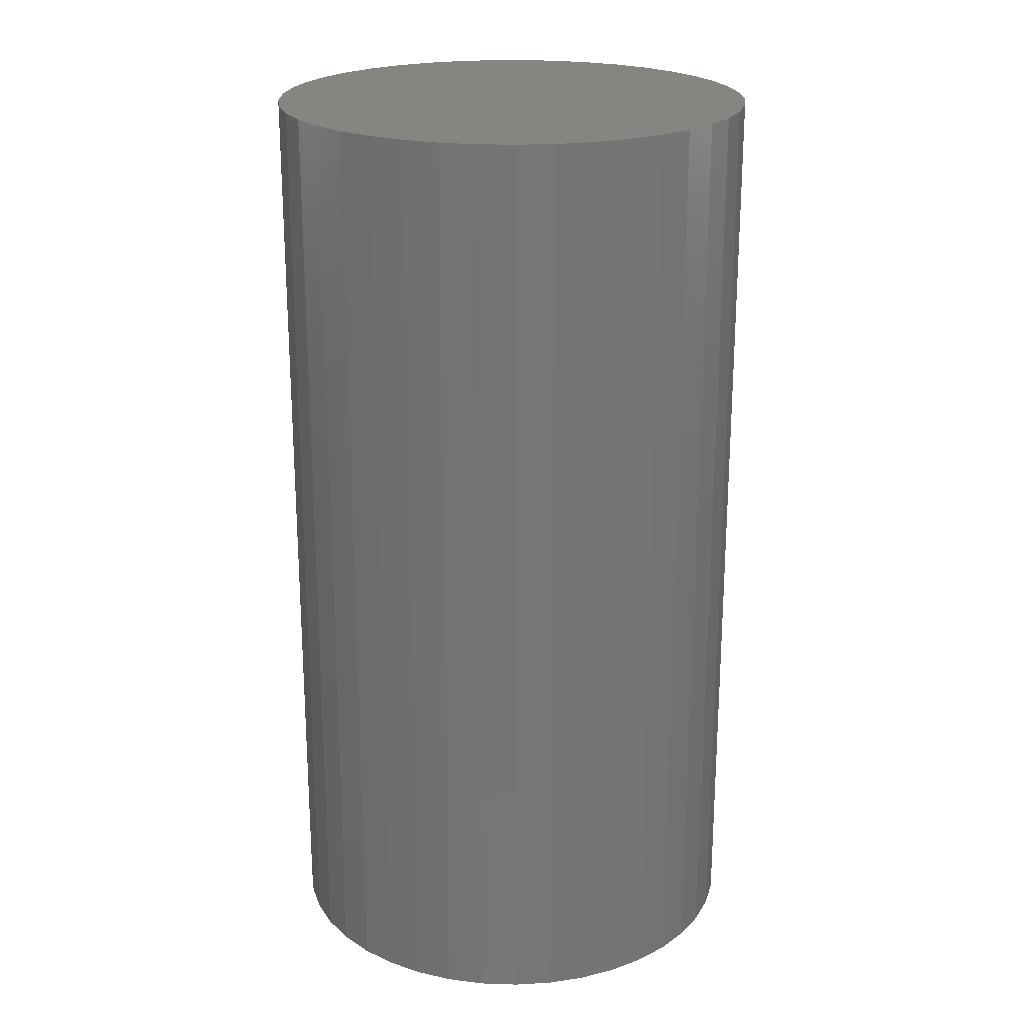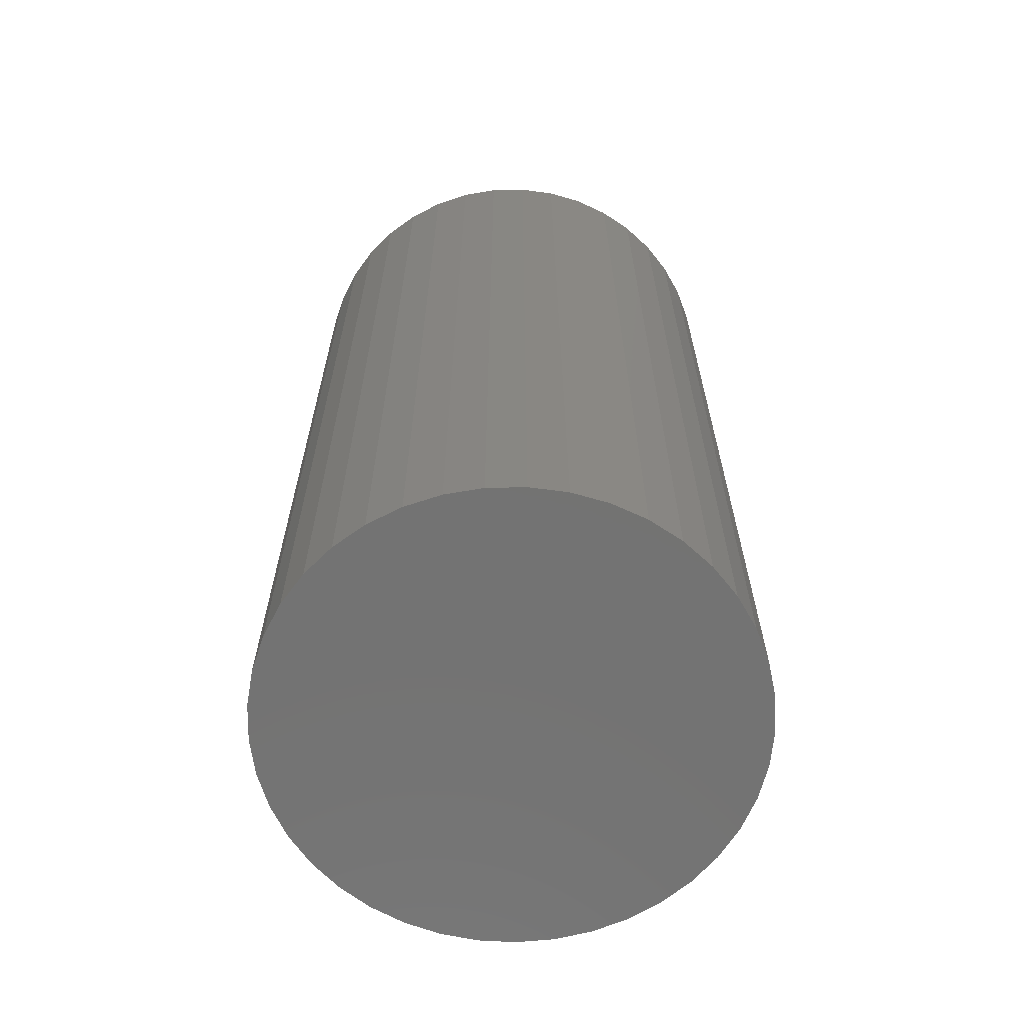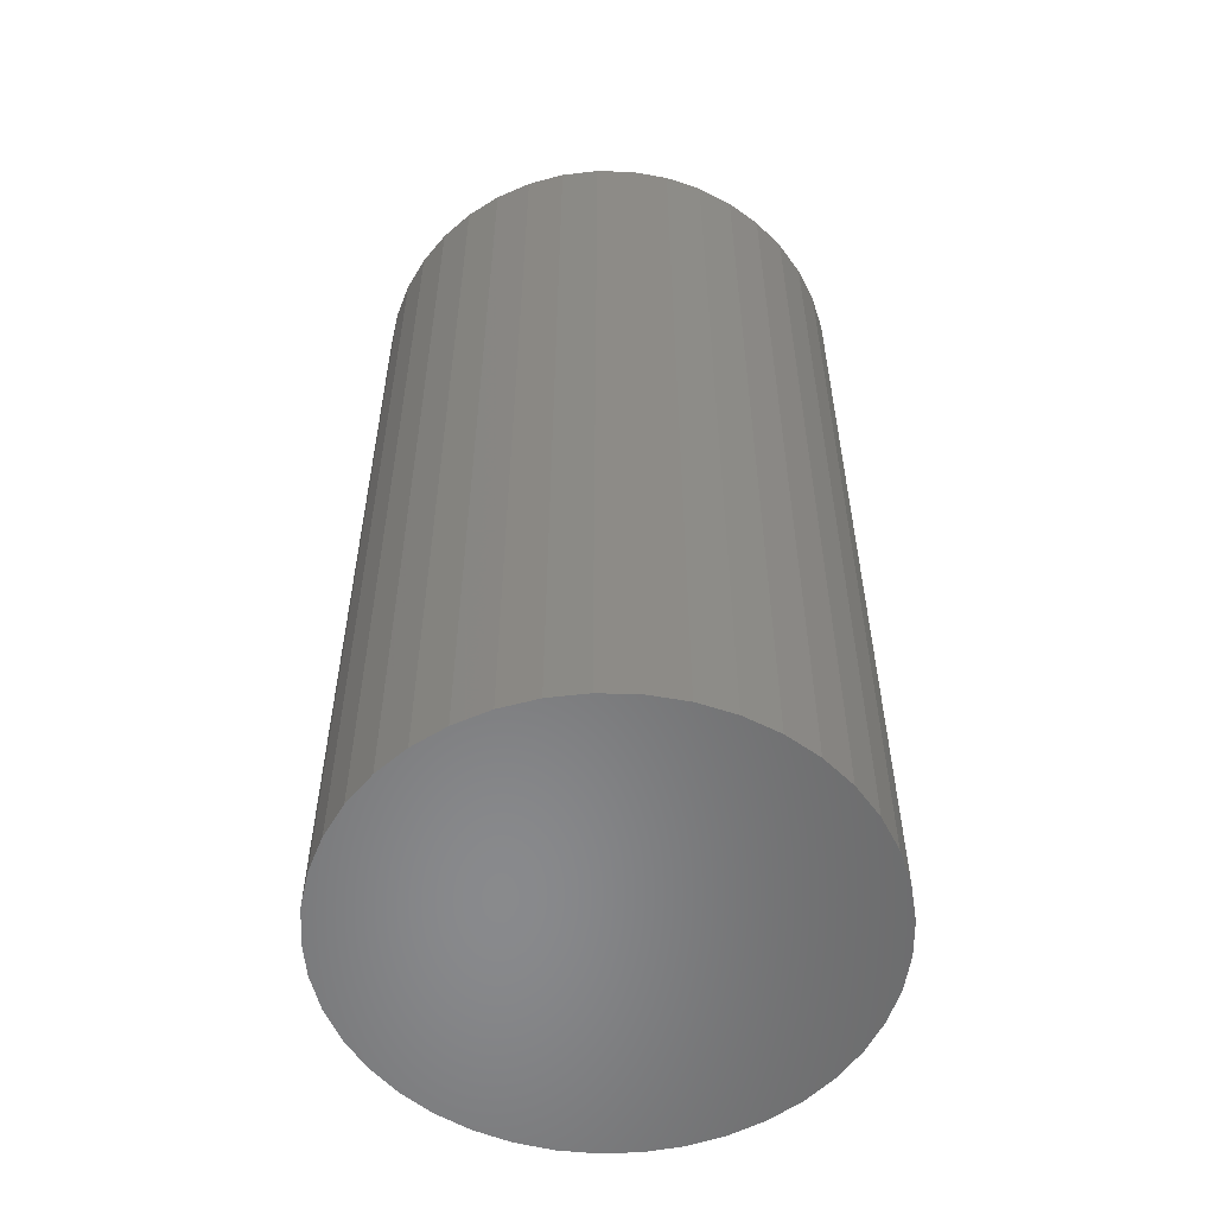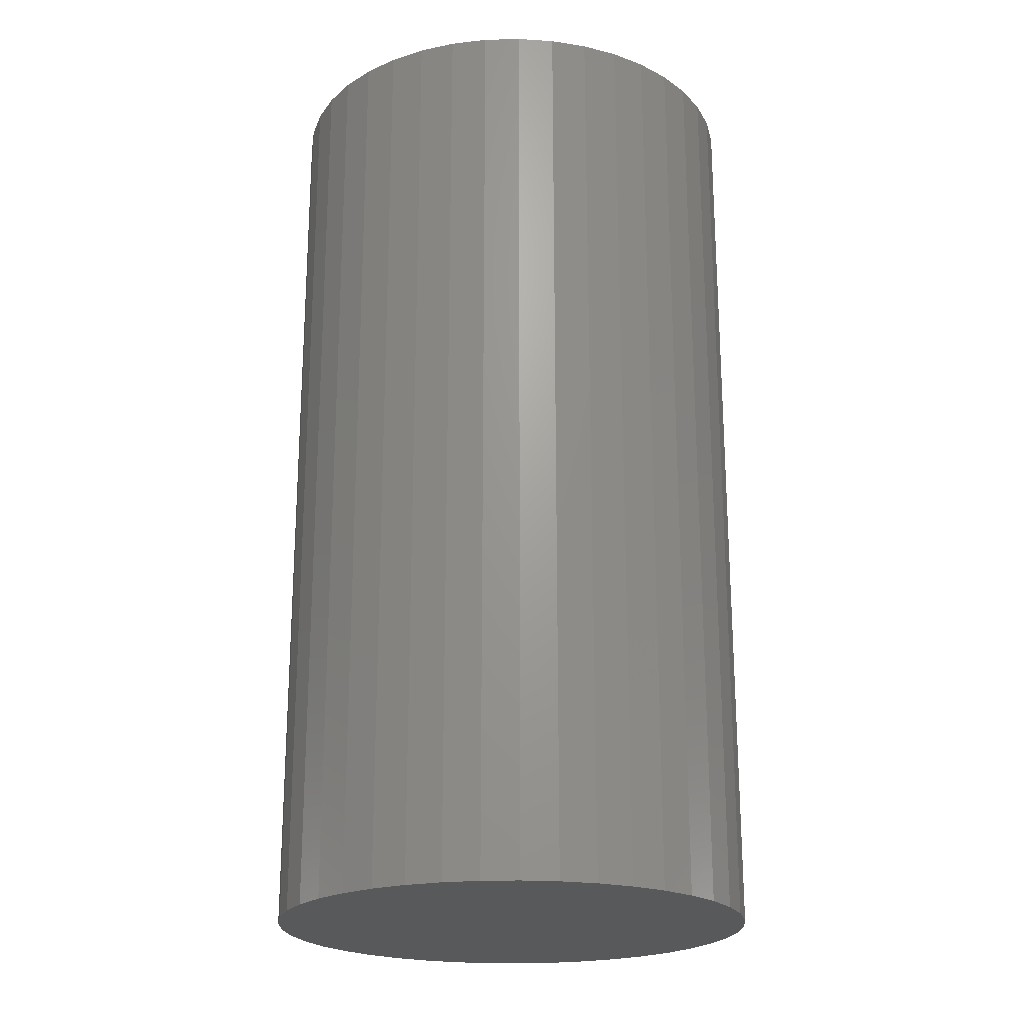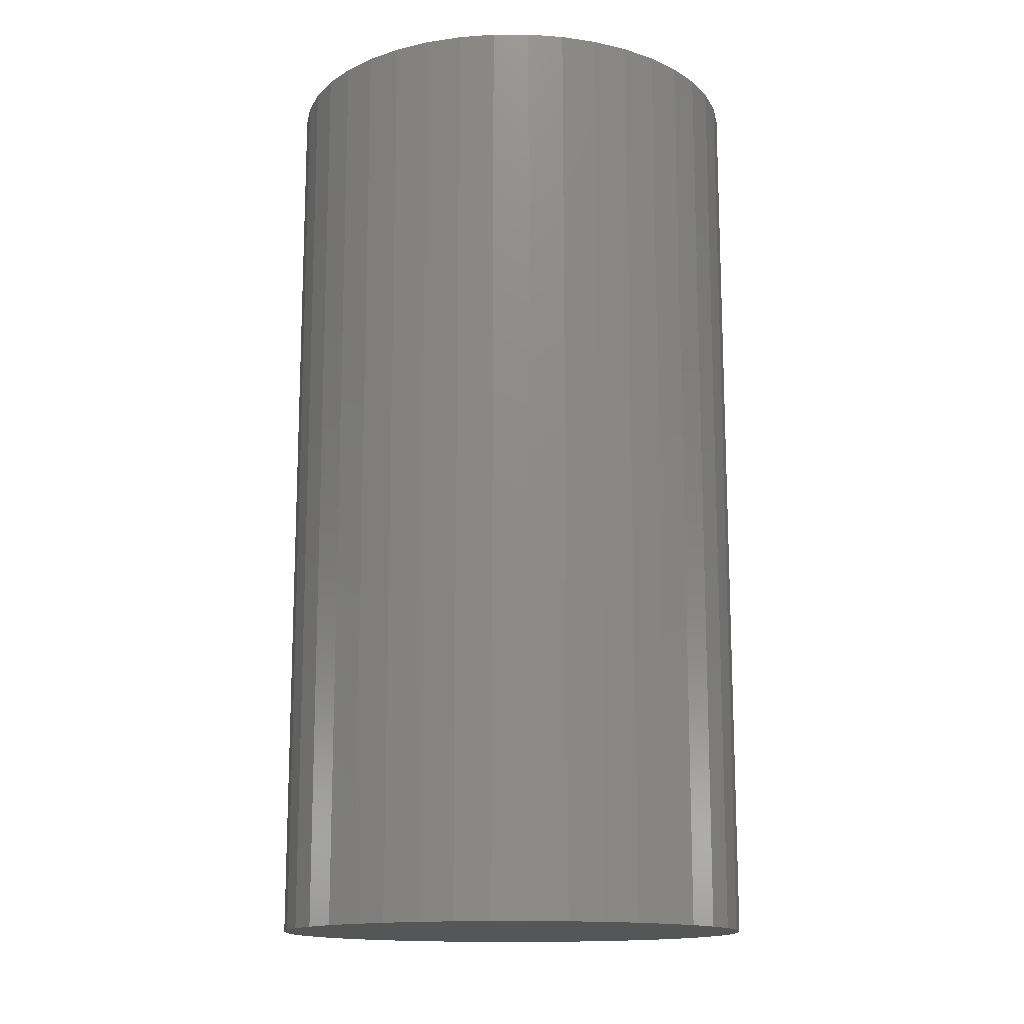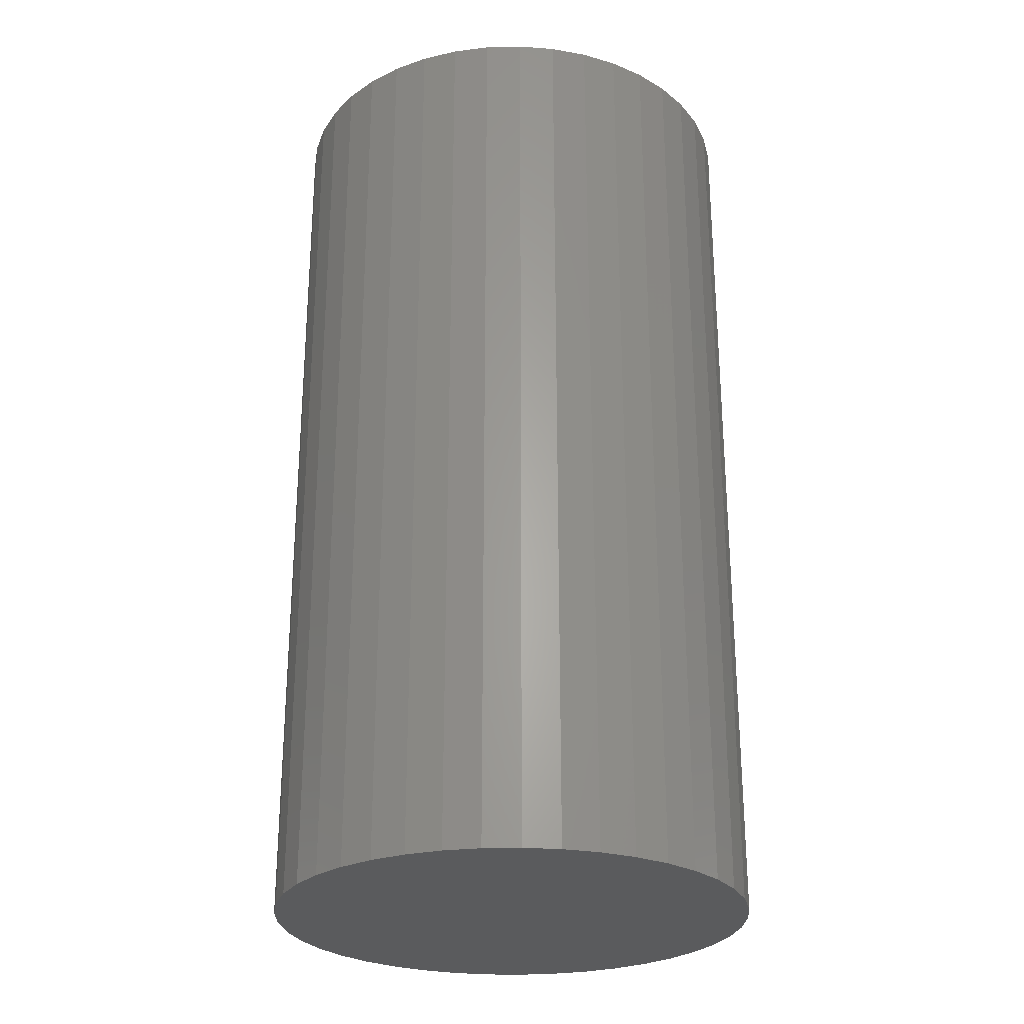
<metadata>
{"format":"stl","ext":"stl","renderer":"f3d","projection":"perspective","resolution":1024,"background":"white","views":[{"elev":22.0,"azim":45.0,"up":"+Z"},{"elev":-64.9,"azim":7.7,"up":"+Z"},{"elev":-55.7,"azim":154.1,"up":"+Z"},{"elev":-21.8,"azim":-34.8,"up":"+Z"},{"elev":-14.6,"azim":-72.2,"up":"+Z"},{"elev":-26.7,"azim":43.9,"up":"+Z"}]}
</metadata>
<code>
# stl→obj: 82 verts, 160 faces
v 3.2 0 6.15
v 3.163 0.4885 -6.15
v 3.163 0.4885 6.15
v 3.2 0 -6.15
v 3.051 0.9655 -6.15
v 3.051 0.9655 6.15
v 2.868 1.42 -6.15
v 2.868 1.42 6.15
v 2.617 1.841 -6.15
v 2.617 1.841 6.15
v 2.306 2.219 -6.15
v 2.306 2.219 6.15
v 1.94 2.545 6.15
v 1.94 2.545 -6.15
v 1.529 2.811 6.15
v 1.529 2.811 -6.15
v 1.082 3.012 6.15
v 1.082 3.012 -6.15
v 0.6093 3.141 6.15
v 0.6093 3.141 -6.15
v 0.1226 3.198 6.15
v 0.1226 3.198 -6.15
v -0.367 3.179 6.15
v -0.367 3.179 -6.15
v -0.8479 3.086 6.15
v -0.8479 3.086 -6.15
v -1.309 2.92 6.15
v -1.309 2.92 -6.15
v -1.739 2.686 6.15
v -1.739 2.686 -6.15
v -2.129 2.389 6.15
v -2.129 2.389 -6.15
v -2.469 2.036 -6.15
v -2.469 2.036 6.15
v -2.751 1.635 -6.15
v -2.751 1.635 6.15
v -2.968 1.196 -6.15
v -2.968 1.196 6.15
v -3.116 0.7291 -6.15
v -3.116 0.7291 6.15
v -3.191 0.245 -6.15
v -3.191 0.245 6.15
v -3.191 -0.245 -6.15
v -3.191 -0.245 6.15
v -3.116 -0.7291 -6.15
v -3.116 -0.7291 6.15
v -2.968 -1.196 -6.15
v -2.968 -1.196 6.15
v -2.751 -1.635 -6.15
v -2.751 -1.635 6.15
v -2.469 -2.036 -6.15
v -2.469 -2.036 6.15
v -2.129 -2.389 -6.15
v -2.129 -2.389 6.15
v -1.739 -2.686 6.15
v -1.739 -2.686 -6.15
v -1.309 -2.92 6.15
v -1.309 -2.92 -6.15
v -0.8479 -3.086 6.15
v -0.8479 -3.086 -6.15
v -0.367 -3.179 6.15
v -0.367 -3.179 -6.15
v 0.1226 -3.198 6.15
v 0.1226 -3.198 -6.15
v 0.6093 -3.141 6.15
v 0.6093 -3.141 -6.15
v 1.082 -3.012 6.15
v 1.082 -3.012 -6.15
v 1.529 -2.811 6.15
v 1.529 -2.811 -6.15
v 1.94 -2.545 6.15
v 1.94 -2.545 -6.15
v 2.306 -2.219 6.15
v 2.306 -2.219 -6.15
v 2.617 -1.841 -6.15
v 2.617 -1.841 6.15
v 2.868 -1.42 -6.15
v 2.868 -1.42 6.15
v 3.051 -0.9655 -6.15
v 3.051 -0.9655 6.15
v 3.163 -0.4885 -6.15
v 3.163 -0.4885 6.15
f 1 2 3
f 2 1 4
f 3 5 6
f 5 3 2
f 6 7 8
f 7 6 5
f 8 9 10
f 9 8 7
f 10 11 12
f 11 10 9
f 11 13 12
f 13 11 14
f 14 15 13
f 15 14 16
f 16 17 15
f 17 16 18
f 18 19 17
f 19 18 20
f 20 21 19
f 21 20 22
f 22 23 21
f 23 22 24
f 24 25 23
f 25 24 26
f 26 27 25
f 27 26 28
f 28 29 27
f 29 28 30
f 30 31 29
f 31 30 32
f 33 31 32
f 31 33 34
f 35 34 33
f 34 35 36
f 37 36 35
f 36 37 38
f 39 38 37
f 38 39 40
f 41 40 39
f 40 41 42
f 43 42 41
f 42 43 44
f 45 44 43
f 44 45 46
f 47 46 45
f 46 47 48
f 49 48 47
f 48 49 50
f 51 50 49
f 50 51 52
f 53 52 51
f 52 53 54
f 53 55 54
f 55 53 56
f 56 57 55
f 57 56 58
f 58 59 57
f 59 58 60
f 60 61 59
f 61 60 62
f 62 63 61
f 63 62 64
f 64 65 63
f 65 64 66
f 66 67 65
f 67 66 68
f 68 69 67
f 69 68 70
f 70 71 69
f 71 70 72
f 72 73 71
f 73 72 74
f 73 75 76
f 75 73 74
f 76 77 78
f 77 76 75
f 78 79 80
f 79 78 77
f 80 81 82
f 81 80 79
f 82 4 1
f 4 82 81
f 81 2 4
f 79 2 81
f 79 5 2
f 77 5 79
f 77 7 5
f 75 7 77
f 75 9 7
f 74 9 75
f 74 11 9
f 72 11 74
f 72 14 11
f 70 14 72
f 70 16 14
f 68 16 70
f 68 18 16
f 66 18 68
f 66 20 18
f 64 20 66
f 64 22 20
f 62 22 64
f 62 24 22
f 60 24 62
f 60 26 24
f 58 26 60
f 58 28 26
f 56 28 58
f 56 30 28
f 53 30 56
f 53 32 30
f 51 32 53
f 51 33 32
f 49 33 51
f 49 35 33
f 47 35 49
f 47 37 35
f 45 37 47
f 45 39 37
f 43 39 45
f 39 43 41
f 3 82 1
f 6 82 3
f 6 80 82
f 8 80 6
f 8 78 80
f 10 78 8
f 10 76 78
f 12 76 10
f 12 73 76
f 13 73 12
f 13 71 73
f 15 71 13
f 15 69 71
f 17 69 15
f 17 67 69
f 19 67 17
f 19 65 67
f 21 65 19
f 21 63 65
f 23 63 21
f 23 61 63
f 25 61 23
f 25 59 61
f 27 59 25
f 27 57 59
f 29 57 27
f 29 55 57
f 31 55 29
f 31 54 55
f 34 54 31
f 34 52 54
f 36 52 34
f 36 50 52
f 38 50 36
f 38 48 50
f 40 48 38
f 40 46 48
f 42 46 40
f 46 42 44

</code>
